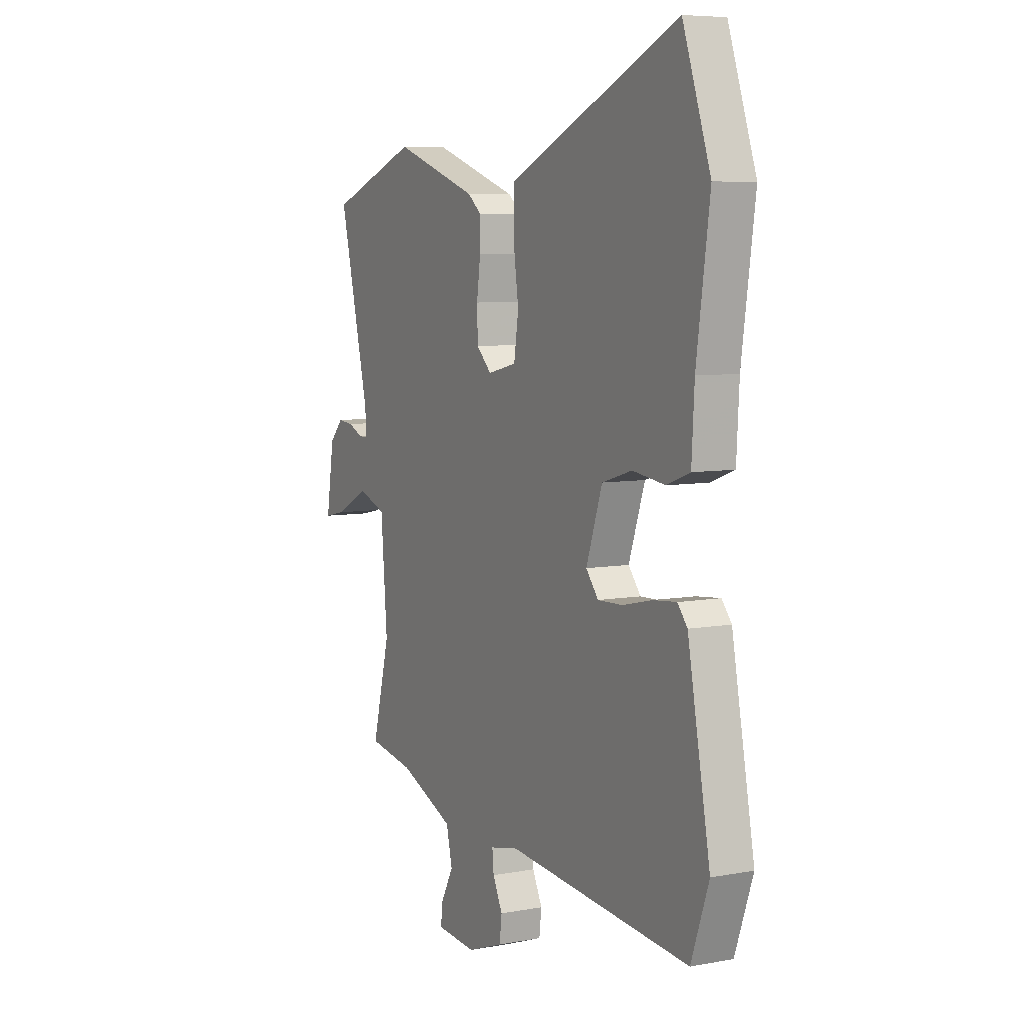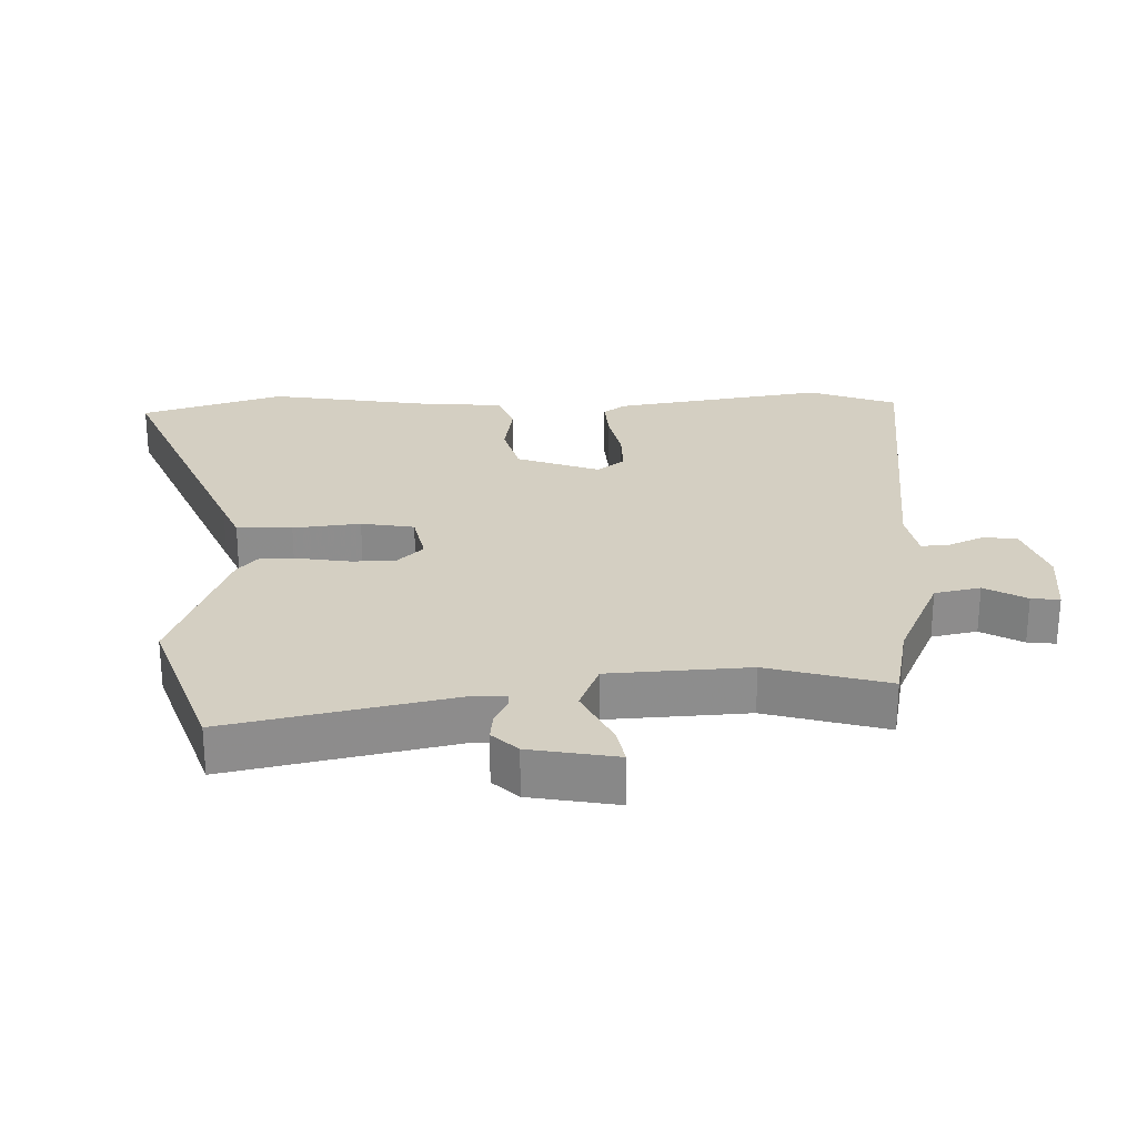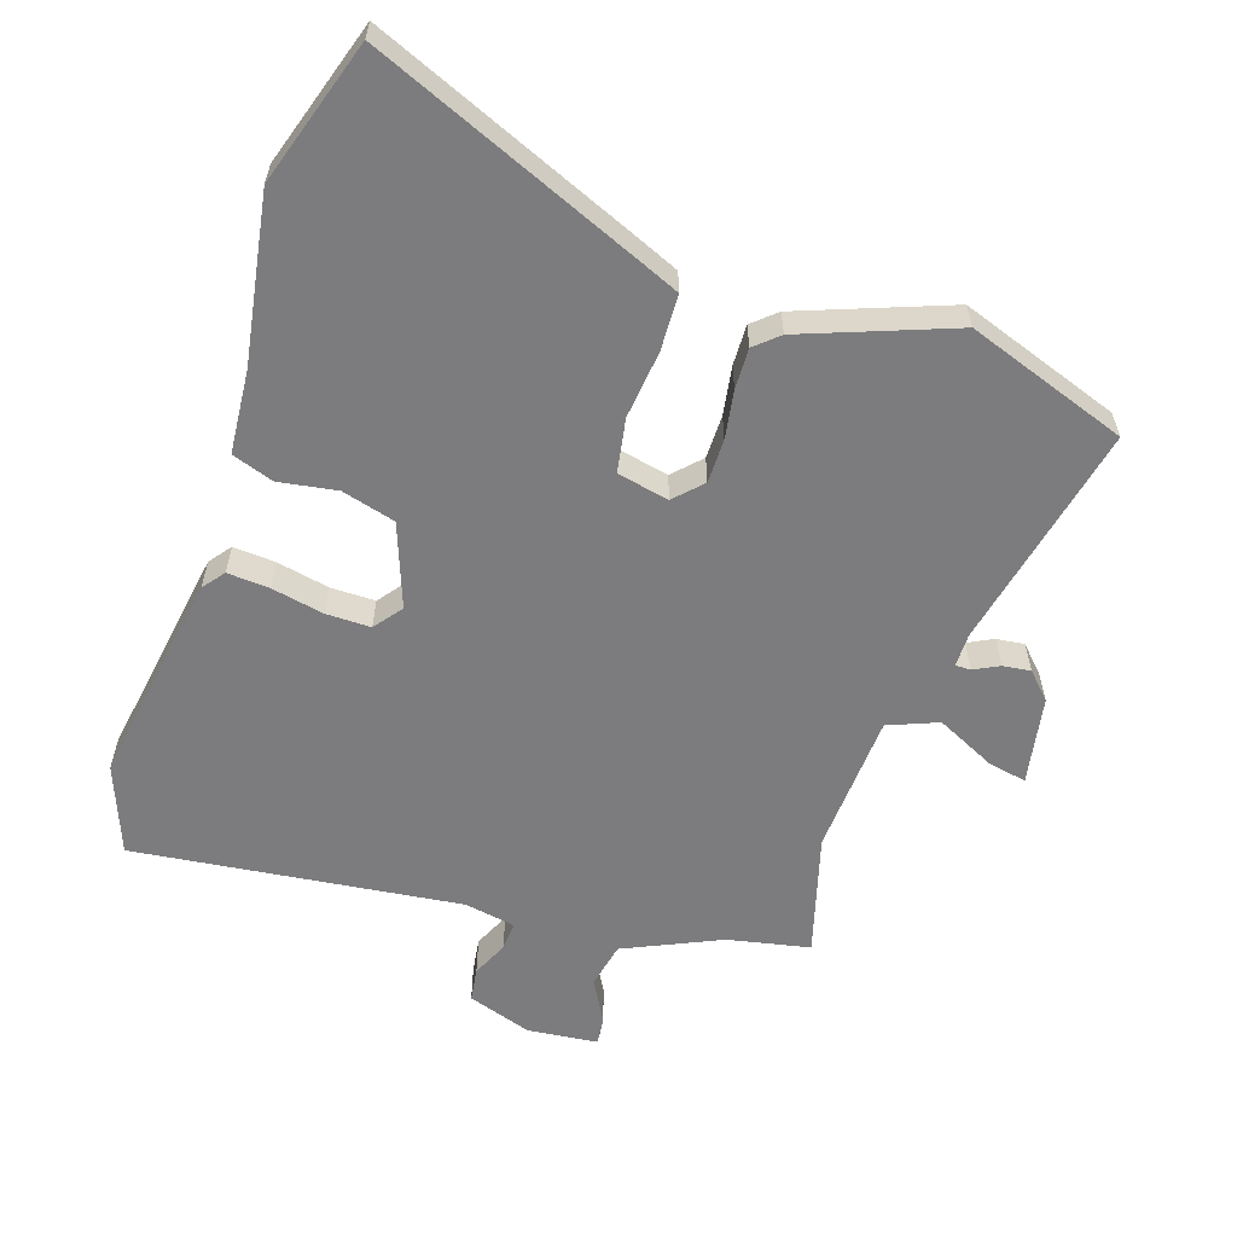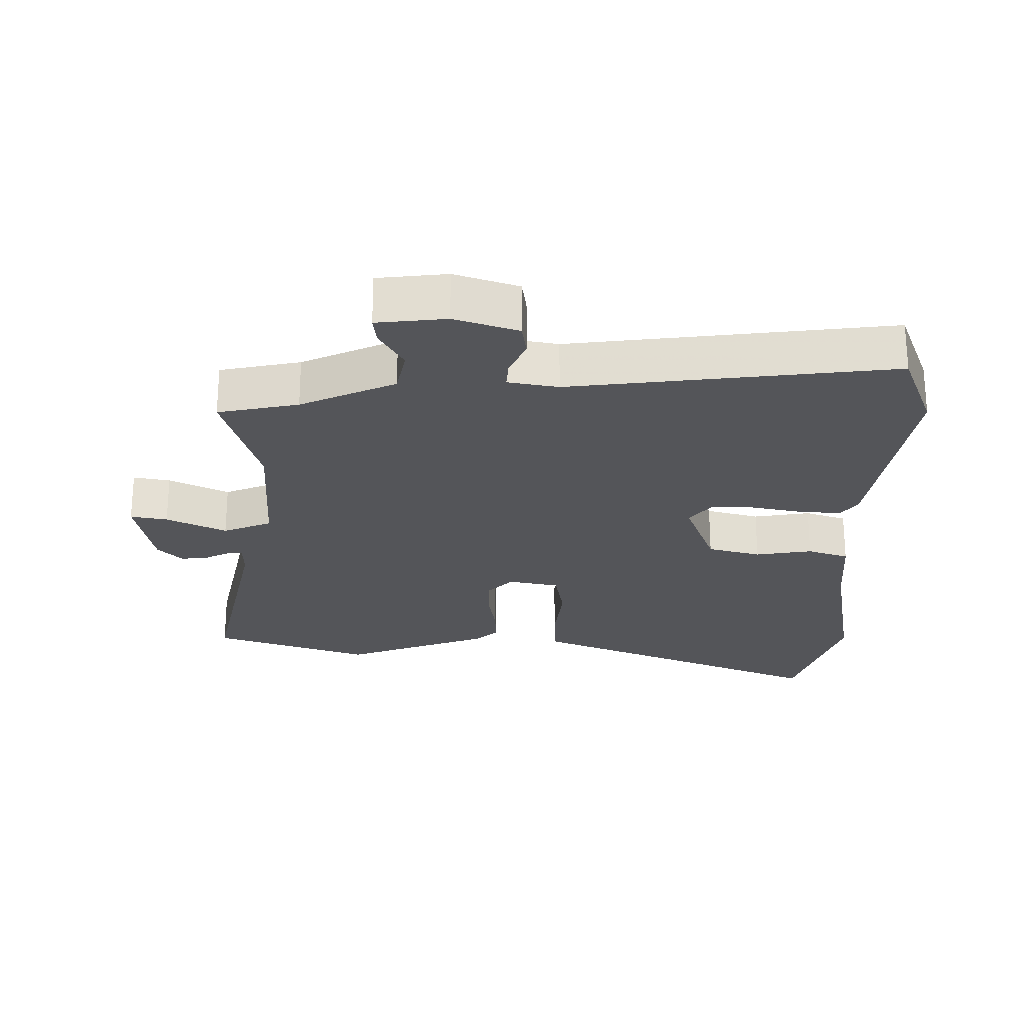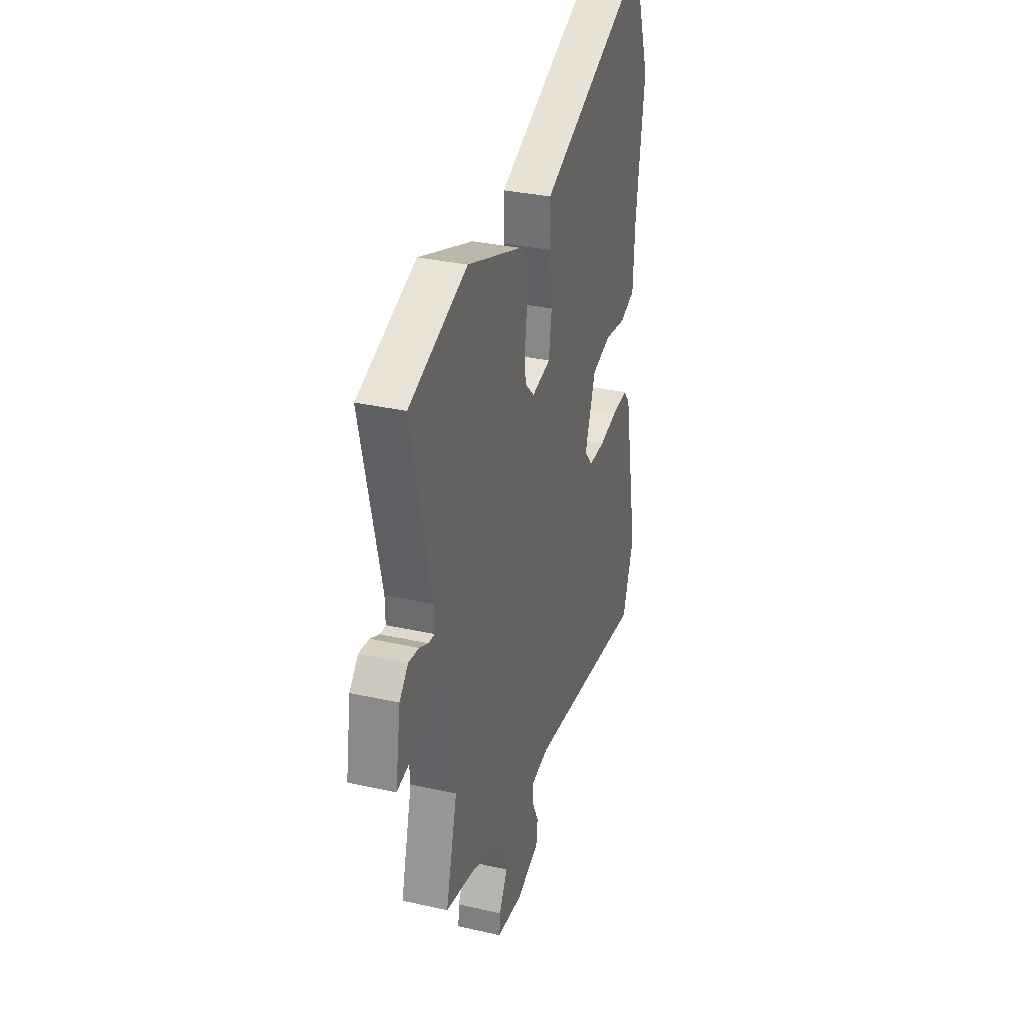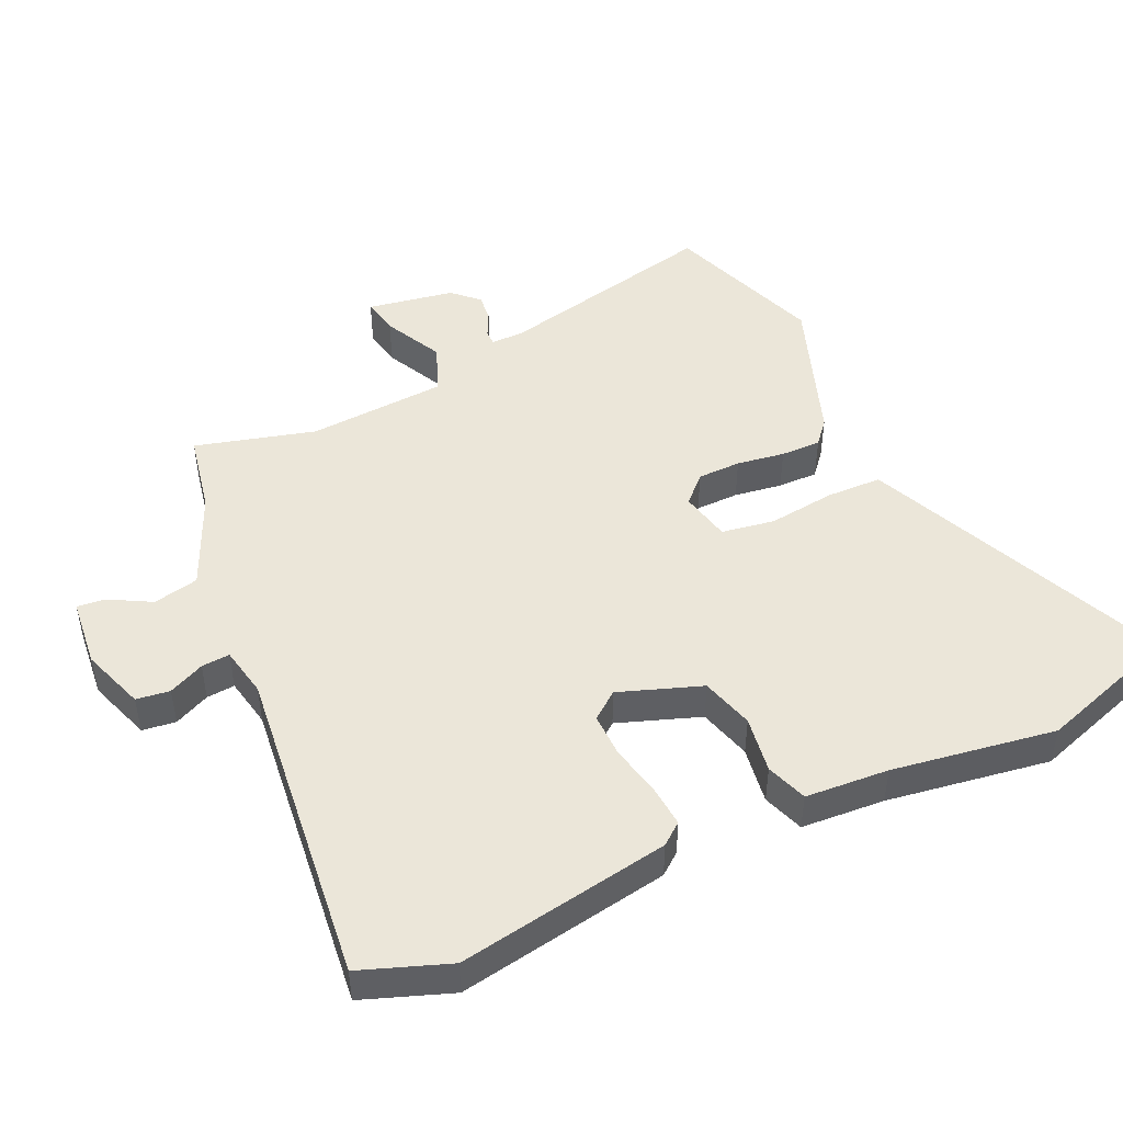
<metadata>
{"format":"obj","ext":"obj","renderer":"f3d","projection":"perspective","resolution":1024,"background":"white","views":[{"elev":6.8,"azim":-118.3,"up":"+Z"},{"elev":25.8,"azim":89.7,"up":"+Y"},{"elev":-58.9,"azim":-16.8,"up":"+Y"},{"elev":-24.6,"azim":-179.0,"up":"+Y"},{"elev":31.8,"azim":107.7,"up":"+Z"},{"elev":47.6,"azim":-114.0,"up":"+Y"}]}
</metadata>
<code>
v -0.51 0.07 0.471
v -0.436 0.07 0.685
v -0.037 0.07 0.506
v 0.02 0.07 0.48
v 0.021 0.07 0.396
v 0.007 0.07 0.294
v 0.019 0.07 0.213
v 0.096 0.07 0.195
v 0.136 0.07 0.234
v 0.138 0.07 0.3
v 0.128 0.07 0.373
v 0.128 0.07 0.434
v 0.164 0.07 0.464
v 0.389 0.07 0.542
v 0.627 0.07 0.452
v 0.546 0.07 0.113
v 0.545 0.07 0.063
v 0.568 0.07 0.063
v 0.606 0.07 0.081
v 0.648 0.07 0.085
v 0.684 0.07 0.046
v 0.705 0.07 -0.087
v 0.649 0.07 -0.075
v 0.56 0.07 -0.029
v 0.485 0.07 -0.057
v 0.468 0.07 -0.269
v 0.515 0.07 -0.452
v 0.392 0.07 -0.474
v 0.246 0.07 -0.536
v 0.23 0.07 -0.605
v 0.264 0.07 -0.669
v 0.268 0.07 -0.712
v 0.162 0.07 -0.721
v 0.066 0.07 -0.686
v 0.06 0.07 -0.635
v 0.086 0.07 -0.581
v 0.09 0.07 -0.538
v 0.014 0.07 -0.522
v -0.476 0.07 -0.569
v -0.523 0.07 -0.435
v -0.463 0.07 -0.113
v -0.437 0.07 -0.081
v -0.374 0.07 -0.087
v -0.296 0.07 -0.105
v -0.229 0.07 -0.107
v -0.196 0.07 -0.066
v -0.239 0.07 0.06
v -0.319 0.07 0.084
v -0.406 0.07 0.072
v -0.468 0.07 0.095
v -0.475 0.07 0.222
v -0.51 0 0.471
v -0.436 0 0.685
v -0.037 0 0.506
v 0.02 0 0.48
v 0.021 0 0.396
v 0.007 0 0.294
v 0.019 0 0.213
v 0.096 0 0.195
v 0.136 0 0.234
v 0.138 0 0.3
v 0.128 0 0.373
v 0.128 0 0.434
v 0.164 0 0.464
v 0.389 0 0.542
v 0.627 0 0.452
v 0.546 0 0.113
v 0.545 0 0.063
v 0.568 0 0.063
v 0.606 0 0.081
v 0.648 0 0.085
v 0.684 0 0.046
v 0.705 0 -0.087
v 0.649 0 -0.075
v 0.56 0 -0.029
v 0.485 0 -0.057
v 0.468 0 -0.269
v 0.515 0 -0.452
v 0.392 0 -0.474
v 0.246 0 -0.536
v 0.23 0 -0.605
v 0.264 0 -0.669
v 0.268 0 -0.712
v 0.162 0 -0.721
v 0.066 0 -0.686
v 0.06 0 -0.635
v 0.086 0 -0.581
v 0.09 0 -0.538
v 0.014 0 -0.522
v -0.476 0 -0.569
v -0.523 0 -0.435
v -0.463 0 -0.113
v -0.437 0 -0.081
v -0.374 0 -0.087
v -0.296 0 -0.105
v -0.229 0 -0.107
v -0.196 0 -0.066
v -0.239 0 0.06
v -0.319 0 0.084
v -0.406 0 0.072
v -0.468 0 0.095
v -0.475 0 0.222
f 48 49 50 51
f 4 5 6
f 3 4 6
f 2 3 6
f 1 2 6
f 51 1 6
f 48 51 6
f 47 48 6
f 46 47 6 7
f 42 43 44
f 41 42 44
f 40 41 44
f 39 40 44
f 38 39 44
f 37 38 44 45
f 34 35 36
f 33 34 36
f 32 33 36
f 31 32 36
f 30 31 36
f 29 30 36 37
f 37 45 46
f 29 37 46
f 28 29 46
f 22 23 24
f 21 22 24
f 20 21 24
f 19 20 24
f 18 19 24
f 17 18 24 25
f 16 17 25
f 15 16 25
f 14 15 25
f 13 14 25
f 12 13 25
f 11 12 25
f 10 11 25
f 9 10 25 26
f 46 7 8
f 28 46 8
f 27 28 8
f 26 27 8
f 8 9 26
f 102 101 100 99
f 57 56 55
f 57 55 54
f 57 54 53
f 57 53 52
f 57 52 102
f 57 102 99
f 57 99 98
f 58 57 98 97
f 95 94 93
f 95 93 92
f 95 92 91
f 95 91 90
f 95 90 89
f 96 95 89 88
f 87 86 85
f 87 85 84
f 87 84 83
f 87 83 82
f 87 82 81
f 88 87 81 80
f 97 96 88
f 97 88 80
f 97 80 79
f 75 74 73
f 75 73 72
f 75 72 71
f 75 71 70
f 75 70 69
f 76 75 69 68
f 76 68 67
f 76 67 66
f 76 66 65
f 76 65 64
f 76 64 63
f 76 63 62
f 76 62 61
f 77 76 61 60
f 59 58 97
f 59 97 79
f 59 79 78
f 59 78 77
f 77 60 59
f 1 52 53 2
f 2 53 54 3
f 3 54 55 4
f 4 55 56 5
f 5 56 57 6
f 6 57 58 7
f 7 58 59 8
f 8 59 60 9
f 9 60 61 10
f 10 61 62 11
f 11 62 63 12
f 12 63 64 13
f 13 64 65 14
f 14 65 66 15
f 15 66 67 16
f 16 67 68 17
f 17 68 69 18
f 18 69 70 19
f 19 70 71 20
f 20 71 72 21
f 21 72 73 22
f 22 73 74 23
f 23 74 75 24
f 24 75 76 25
f 25 76 77 26
f 26 77 78 27
f 27 78 79 28
f 28 79 80 29
f 29 80 81 30
f 30 81 82 31
f 31 82 83 32
f 32 83 84 33
f 33 84 85 34
f 34 85 86 35
f 35 86 87 36
f 36 87 88 37
f 37 88 89 38
f 38 89 90 39
f 39 90 91 40
f 40 91 92 41
f 41 92 93 42
f 42 93 94 43
f 43 94 95 44
f 44 95 96 45
f 45 96 97 46
f 46 97 98 47
f 47 98 99 48
f 48 99 100 49
f 49 100 101 50
f 50 101 102 51
f 51 102 52 1

</code>
